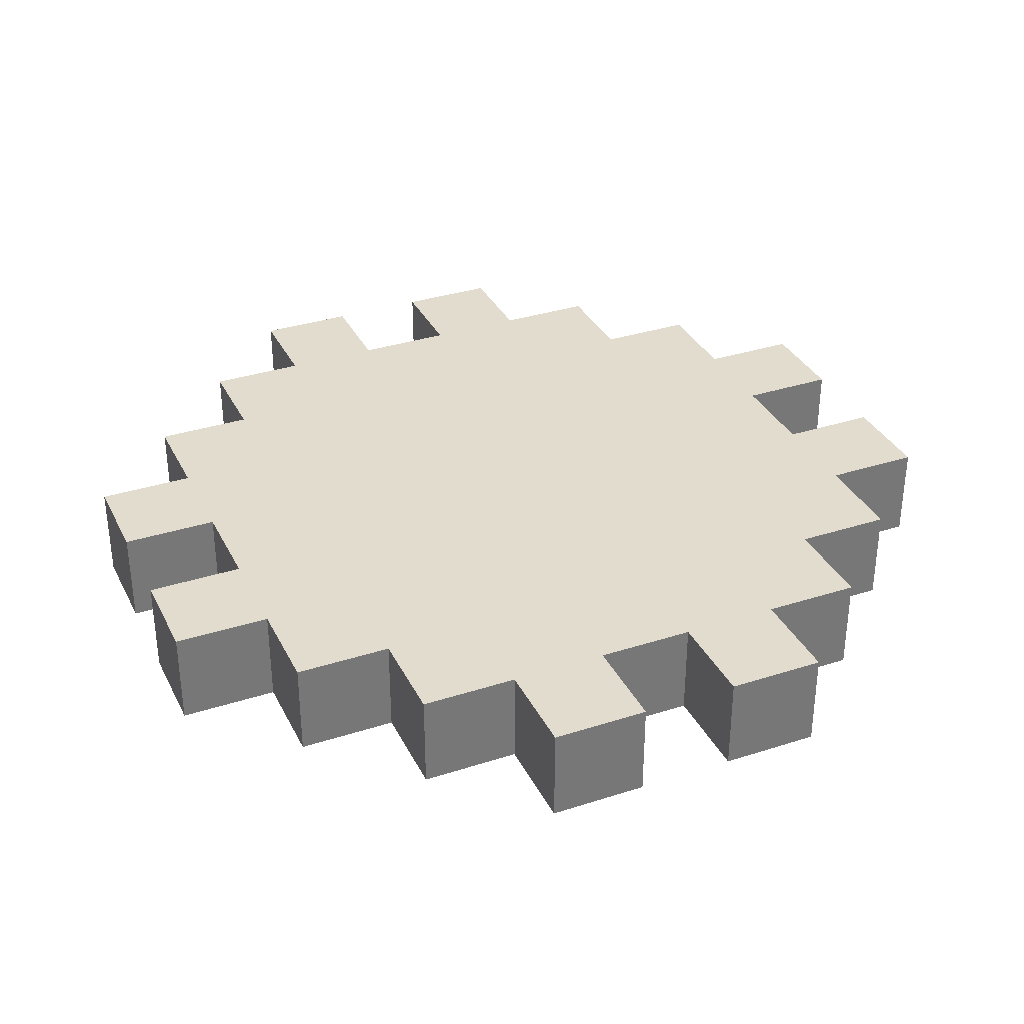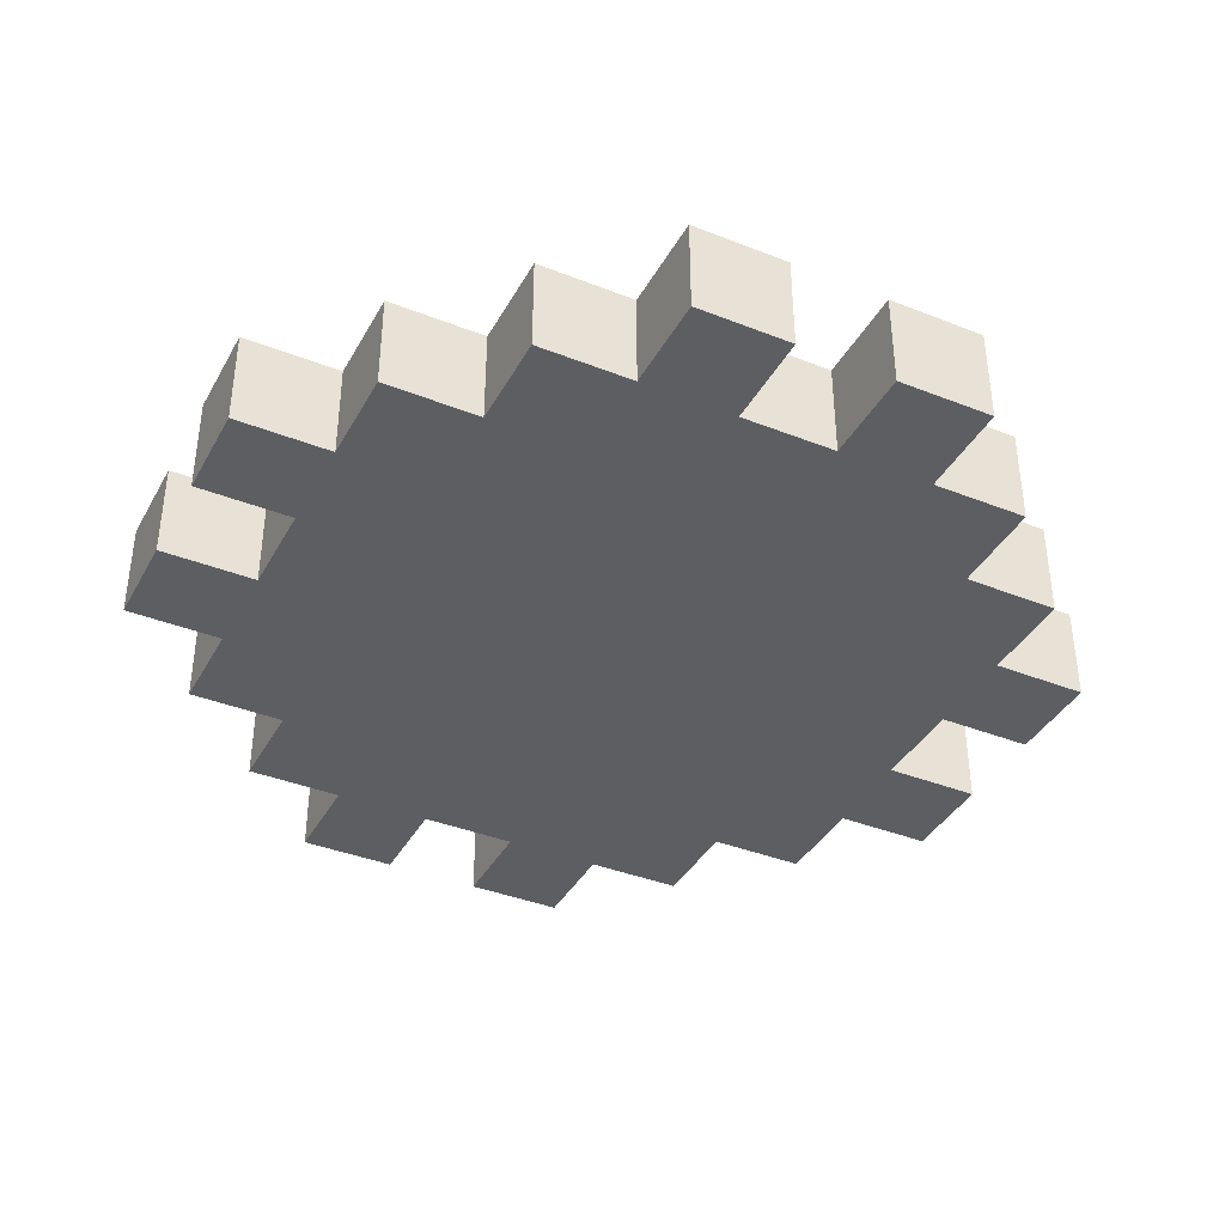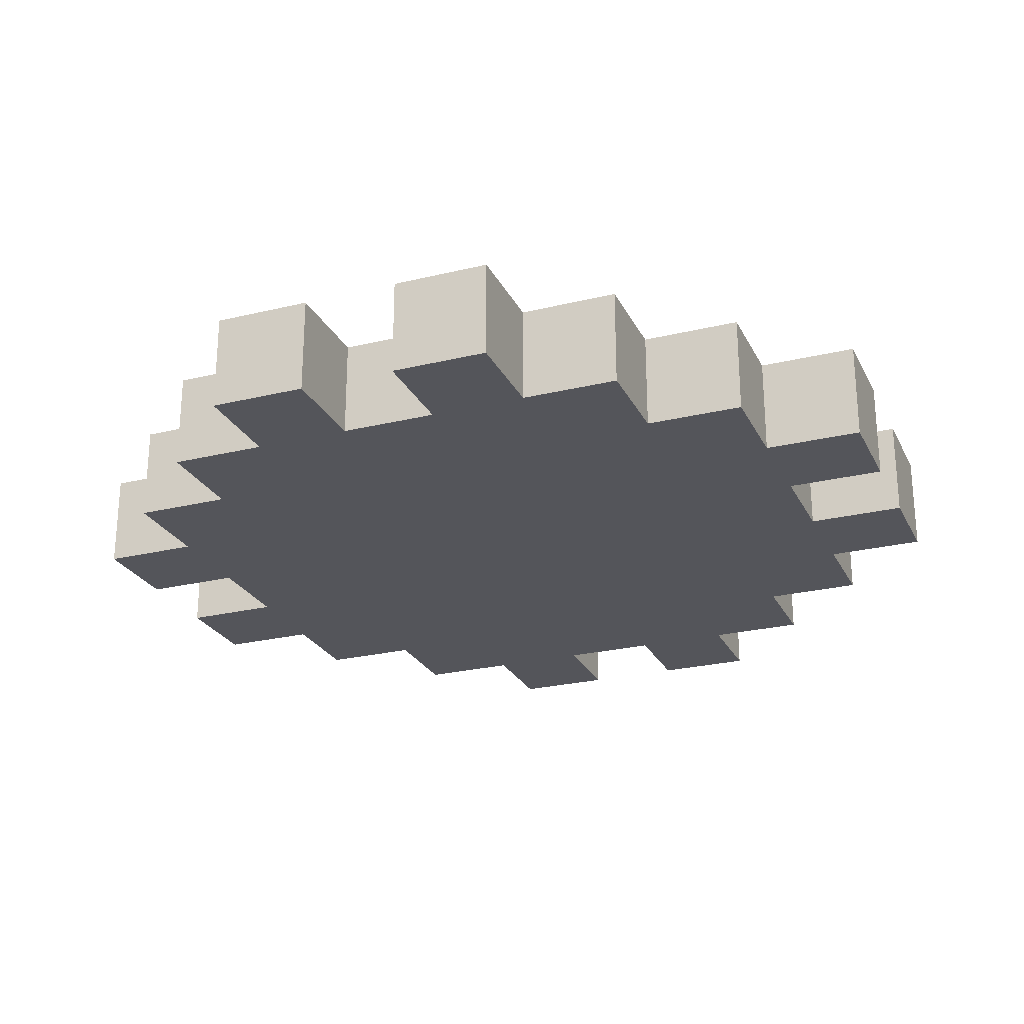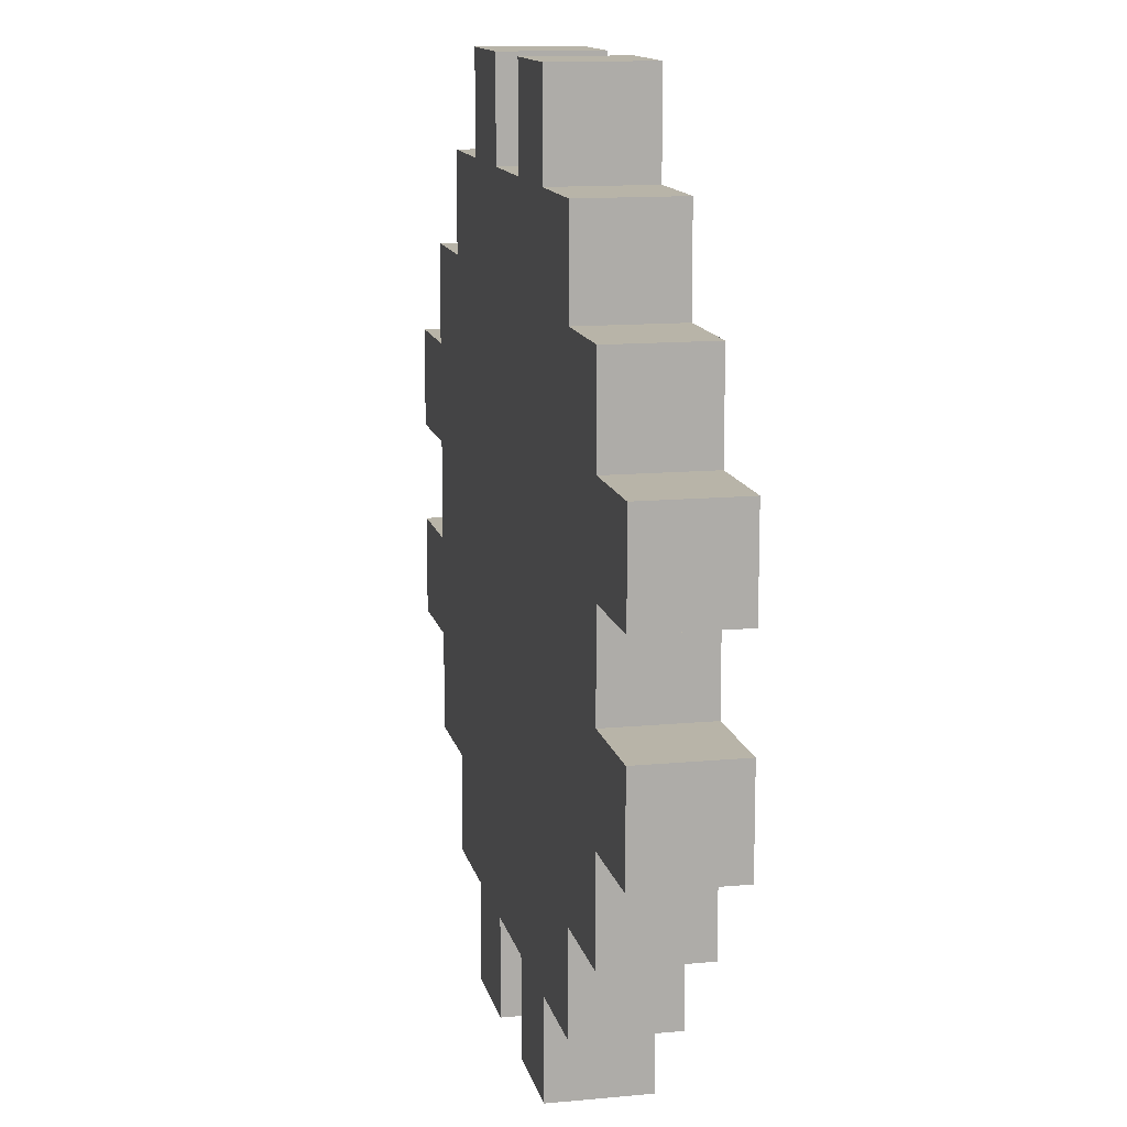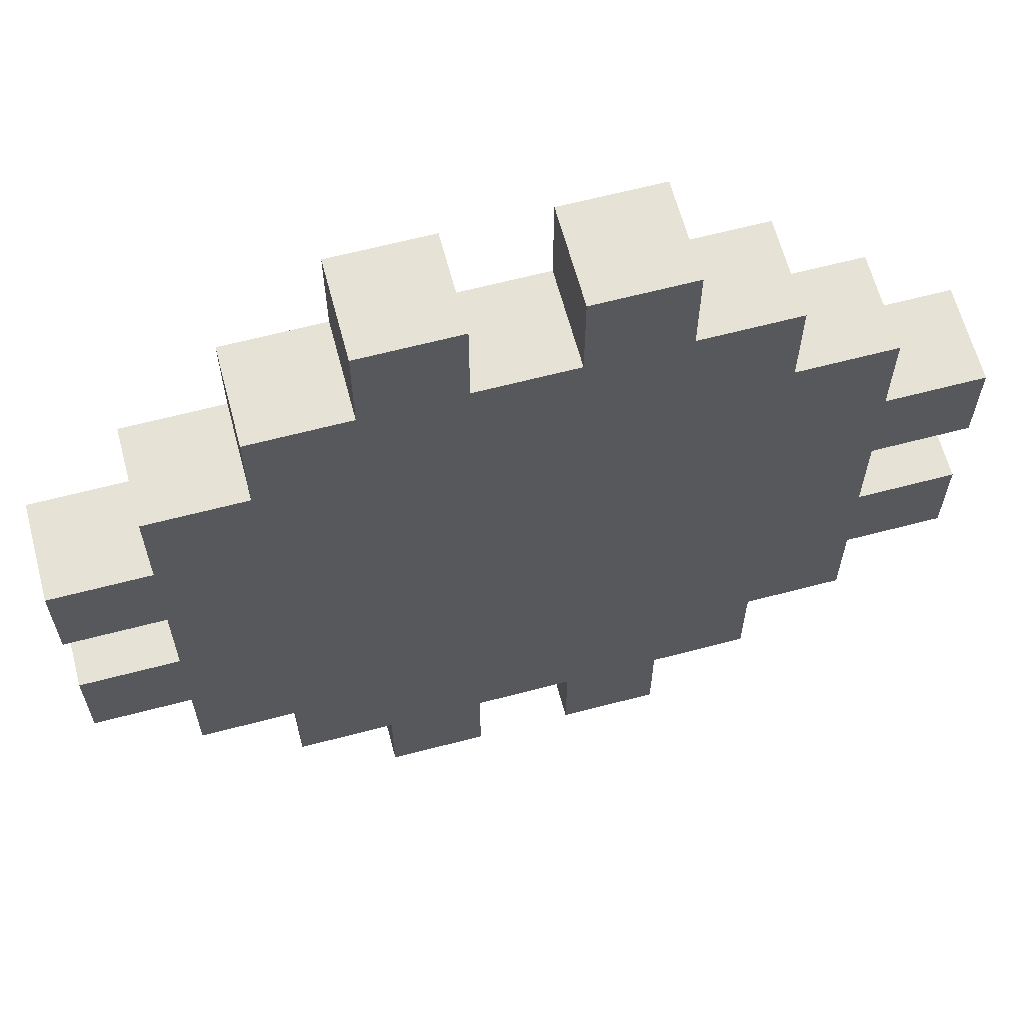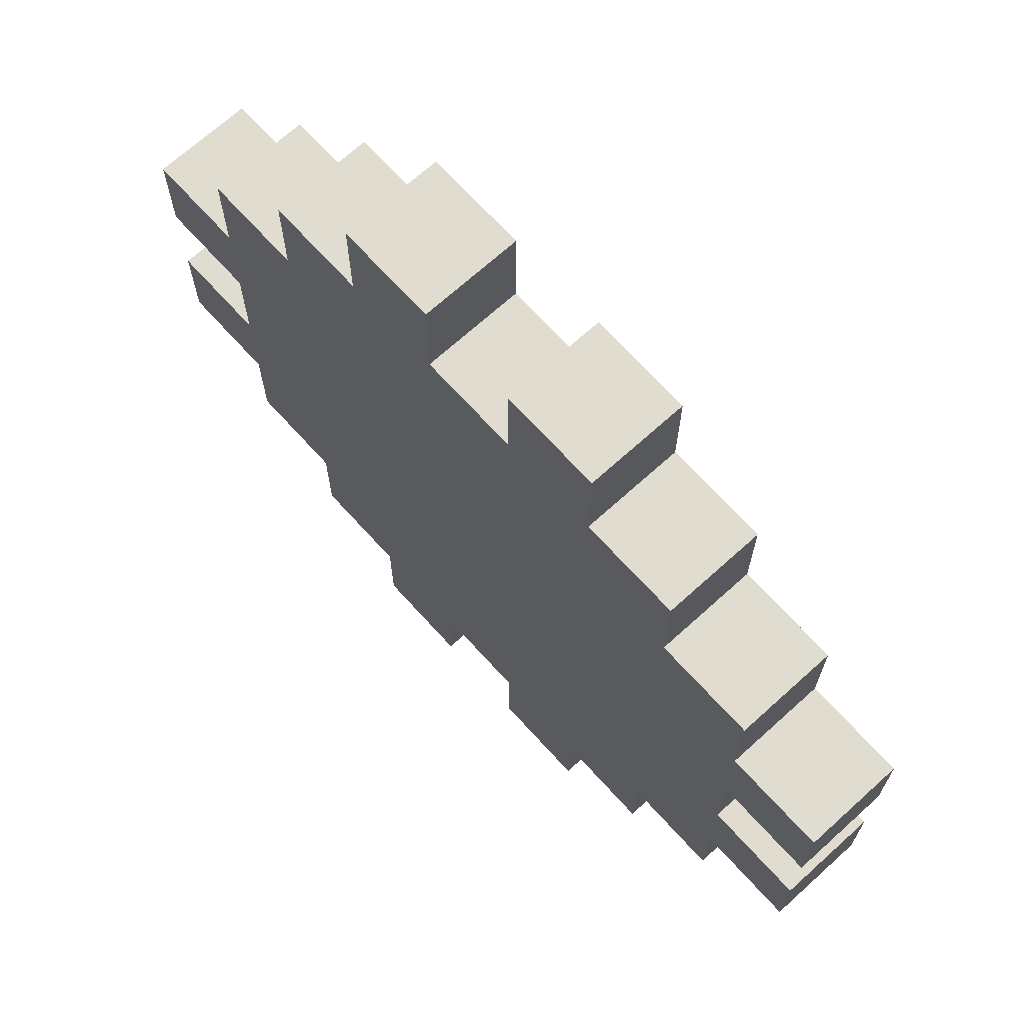
<metadata>
{"format":"obj","ext":"obj","renderer":"f3d","projection":"perspective","resolution":1024,"background":"white","views":[{"elev":34.0,"azim":66.4,"up":"+Z"},{"elev":-38.8,"azim":153.6,"up":"+Z"},{"elev":-25.0,"azim":-158.5,"up":"+Z"},{"elev":13.0,"azim":77.8,"up":"+Y"},{"elev":63.6,"azim":165.1,"up":"+Y"},{"elev":69.4,"azim":-132.2,"up":"+Y"}]}
</metadata>
<code>
g Razor_07
v -0.375 -1.125 0.125
v -0.125 -0.875 0.125
v -0.125 -1.125 0.125
v -0.375 -0.875 0.125
v 0.375 0.875 0.125
v 0.125 0.875 0.125
v -0.625 -0.625 0.125
v -0.625 -0.875 0.125
v -0.125 0.875 0.125
v -0.875 0.125 0.125
v -0.875 -0.125 0.125
v -0.875 -0.375 0.125
v -0.875 -0.625 0.125
v -1.125 -0.375 0.125
v -1.125 -0.125 0.125
v -0.375 0.875 0.125
v -0.625 0.625 0.125
v -0.875 0.375 0.125
v -1.125 0.125 0.125
v -1.125 0.375 0.125
v -0.875 0.625 0.125
v -0.625 0.875 0.125
v -0.125 1.125 0.125
v -0.375 1.125 0.125
v 0.125 -1.125 0.125
v 0.375 -0.875 0.125
v 0.375 -1.125 0.125
v 0.125 -0.875 0.125
v 0.625 -0.625 0.125
v 0.625 -0.875 0.125
v 0.875 0.375 0.125
v 0.875 0.125 0.125
v 0.875 -0.125 0.125
v 0.875 -0.375 0.125
v 0.875 -0.625 0.125
v 1.125 -0.125 0.125
v 1.125 -0.375 0.125
v 1.125 0.375 0.125
v 1.125 0.125 0.125
v 0.875 0.625 0.125
v 0.625 0.625 0.125
v 0.625 0.875 0.125
v 0.375 1.125 0.125
v 0.125 1.125 0.125
v -0.125 -0.875 -0.125
v -0.375 -1.125 -0.125
v -0.125 -1.125 -0.125
v -0.375 -0.875 -0.125
v 0.375 0.875 -0.125
v 0.125 0.875 -0.125
v -0.625 -0.625 -0.125
v -0.625 -0.875 -0.125
v -0.125 0.875 -0.125
v -0.875 0.125 -0.125
v -0.875 -0.125 -0.125
v -0.875 -0.375 -0.125
v -0.875 -0.625 -0.125
v -1.125 -0.375 -0.125
v -1.125 -0.125 -0.125
v -0.375 0.875 -0.125
v -0.625 0.625 -0.125
v -0.875 0.375 -0.125
v -1.125 0.125 -0.125
v -1.125 0.375 -0.125
v -0.875 0.625 -0.125
v -0.625 0.875 -0.125
v -0.125 1.125 -0.125
v -0.375 1.125 -0.125
v 0.375 -0.875 -0.125
v 0.125 -1.125 -0.125
v 0.375 -1.125 -0.125
v 0.125 -0.875 -0.125
v 0.625 -0.625 -0.125
v 0.625 -0.875 -0.125
v 0.875 0.375 -0.125
v 0.875 0.125 -0.125
v 0.875 -0.125 -0.125
v 0.875 -0.375 -0.125
v 0.875 -0.625 -0.125
v 1.125 -0.125 -0.125
v 1.125 -0.375 -0.125
v 1.125 0.375 -0.125
v 1.125 0.125 -0.125
v 0.875 0.625 -0.125
v 0.625 0.625 -0.125
v 0.625 0.875 -0.125
v 0.375 1.125 -0.125
v 0.125 1.125 -0.125
v -0.125 -1.125 0.125
v -0.375 -1.125 -0.125
v -0.375 -1.125 0.125
v -0.125 -1.125 -0.125
v -0.125 -0.875 0.125
v -0.125 -1.125 -0.125
v -0.125 -1.125 0.125
v -0.125 -0.875 -0.125
v -0.375 -1.125 0.125
v -0.375 -0.875 -0.125
v -0.375 -0.875 0.125
v -0.375 -1.125 -0.125
v 0.375 -1.125 0.125
v 0.125 -1.125 -0.125
v 0.125 -1.125 0.125
v 0.375 -1.125 -0.125
v 0.375 -0.875 0.125
v 0.375 -1.125 -0.125
v 0.375 -1.125 0.125
v 0.375 -0.875 -0.125
v 0.125 -1.125 0.125
v 0.125 -0.875 -0.125
v 0.125 -0.875 0.125
v 0.125 -1.125 -0.125
v -0.625 -0.875 0.125
v -0.625 -0.625 -0.125
v -0.625 -0.625 0.125
v -0.625 -0.875 -0.125
v -0.375 -0.875 0.125
v -0.625 -0.875 -0.125
v -0.625 -0.875 0.125
v -0.375 -0.875 -0.125
v 0.625 -0.875 0.125
v 0.375 -0.875 -0.125
v 0.375 -0.875 0.125
v 0.625 -0.875 -0.125
v 0.625 -0.625 0.125
v 0.625 -0.875 -0.125
v 0.625 -0.875 0.125
v 0.625 -0.625 -0.125
v -0.875 -0.625 0.125
v -0.875 -0.375 -0.125
v -0.875 -0.375 0.125
v -0.875 -0.625 -0.125
v -0.625 -0.625 0.125
v -0.875 -0.625 -0.125
v -0.875 -0.625 0.125
v -0.625 -0.625 -0.125
v 0.875 -0.625 0.125
v 0.625 -0.625 -0.125
v 0.625 -0.625 0.125
v 0.875 -0.625 -0.125
v 0.875 -0.375 0.125
v 0.875 -0.625 -0.125
v 0.875 -0.625 0.125
v 0.875 -0.375 -0.125
v -0.875 -0.375 0.125
v -1.125 -0.375 -0.125
v -1.125 -0.375 0.125
v -0.875 -0.375 -0.125
v -1.125 -0.125 0.125
v -0.875 -0.125 -0.125
v -0.875 -0.125 0.125
v -1.125 -0.125 -0.125
v -1.125 -0.375 0.125
v -1.125 -0.125 -0.125
v -1.125 -0.125 0.125
v -1.125 -0.375 -0.125
v 1.125 -0.375 0.125
v 0.875 -0.375 -0.125
v 0.875 -0.375 0.125
v 1.125 -0.375 -0.125
v 1.125 -0.125 0.125
v 1.125 -0.375 -0.125
v 1.125 -0.375 0.125
v 1.125 -0.125 -0.125
v 0.875 -0.125 0.125
v 1.125 -0.125 -0.125
v 1.125 -0.125 0.125
v 0.875 -0.125 -0.125
v -0.875 -0.125 0.125
v -0.875 0.125 -0.125
v -0.875 0.125 0.125
v -0.875 -0.125 -0.125
v 0.875 0.125 0.125
v 0.875 -0.125 -0.125
v 0.875 -0.125 0.125
v 0.875 0.125 -0.125
v -0.875 0.125 0.125
v -1.125 0.125 -0.125
v -1.125 0.125 0.125
v -0.875 0.125 -0.125
v -1.125 0.375 0.125
v -0.875 0.375 -0.125
v -0.875 0.375 0.125
v -1.125 0.375 -0.125
v -1.125 0.125 0.125
v -1.125 0.375 -0.125
v -1.125 0.375 0.125
v -1.125 0.125 -0.125
v 1.125 0.125 0.125
v 0.875 0.125 -0.125
v 0.875 0.125 0.125
v 1.125 0.125 -0.125
v 1.125 0.375 0.125
v 1.125 0.125 -0.125
v 1.125 0.125 0.125
v 1.125 0.375 -0.125
v 0.875 0.375 0.125
v 1.125 0.375 -0.125
v 1.125 0.375 0.125
v 0.875 0.375 -0.125
v -0.875 0.625 0.125
v -0.625 0.625 -0.125
v -0.625 0.625 0.125
v -0.875 0.625 -0.125
v -0.875 0.375 0.125
v -0.875 0.625 -0.125
v -0.875 0.625 0.125
v -0.875 0.375 -0.125
v 0.125 -0.875 0.125
v -0.125 -0.875 -0.125
v -0.125 -0.875 0.125
v 0.125 -0.875 -0.125
v 0.875 0.625 0.125
v 0.875 0.375 -0.125
v 0.875 0.375 0.125
v 0.875 0.625 -0.125
v 0.625 0.625 0.125
v 0.875 0.625 -0.125
v 0.875 0.625 0.125
v 0.625 0.625 -0.125
v -0.625 0.875 0.125
v -0.375 0.875 -0.125
v -0.375 0.875 0.125
v -0.625 0.875 -0.125
v -0.625 0.625 0.125
v -0.625 0.875 -0.125
v -0.625 0.875 0.125
v -0.625 0.625 -0.125
v -0.125 0.875 0.125
v 0.125 0.875 -0.125
v 0.125 0.875 0.125
v -0.125 0.875 -0.125
v 0.625 0.875 0.125
v 0.625 0.625 -0.125
v 0.625 0.625 0.125
v 0.625 0.875 -0.125
v 0.375 0.875 0.125
v 0.625 0.875 -0.125
v 0.625 0.875 0.125
v 0.375 0.875 -0.125
v -0.125 1.125 0.125
v -0.125 0.875 -0.125
v -0.125 0.875 0.125
v -0.125 1.125 -0.125
v -0.375 1.125 0.125
v -0.125 1.125 -0.125
v -0.125 1.125 0.125
v -0.375 1.125 -0.125
v -0.375 0.875 0.125
v -0.375 1.125 -0.125
v -0.375 1.125 0.125
v -0.375 0.875 -0.125
v 0.375 1.125 0.125
v 0.375 0.875 -0.125
v 0.375 0.875 0.125
v 0.375 1.125 -0.125
v 0.125 1.125 0.125
v 0.375 1.125 -0.125
v 0.375 1.125 0.125
v 0.125 1.125 -0.125
v 0.125 0.875 0.125
v 0.125 1.125 -0.125
v 0.125 1.125 0.125
v 0.125 0.875 -0.125
g Razor_07_0
f 3 2 1
f 4 1 2
f 2 5 4
f 6 4 5
f 4 6 7
f 7 8 4
f 9 7 6
f 7 9 10
f 10 11 7
f 11 12 7
f 12 13 7
f 12 11 14
f 15 14 11
f 16 10 9
f 10 16 17
f 10 17 18
f 10 18 19
f 20 19 18
f 21 18 17
f 22 17 16
f 9 23 16
f 24 16 23
f 27 26 25
f 28 25 26
f 28 26 29
f 30 29 26
f 28 29 31
f 32 31 29
f 33 32 29
f 34 33 29
f 35 34 29
f 33 34 36
f 37 36 34
f 31 32 38
f 39 38 32
f 31 40 28
f 41 28 40
f 28 41 2
f 41 42 2
f 5 2 42
f 5 43 6
f 44 6 43
f 47 46 45
f 48 45 46
f 45 48 49
f 50 49 48
f 48 51 50
f 51 48 52
f 53 50 51
f 51 54 53
f 54 51 55
f 55 51 56
f 56 51 57
f 56 58 55
f 59 55 58
f 60 53 54
f 54 61 60
f 54 62 61
f 54 63 62
f 64 62 63
f 65 61 62
f 66 60 61
f 53 60 67
f 68 67 60
f 71 70 69
f 72 69 70
f 72 73 69
f 74 69 73
f 72 75 73
f 76 73 75
f 77 73 76
f 78 73 77
f 79 73 78
f 77 80 78
f 81 78 80
f 75 82 76
f 83 76 82
f 75 72 84
f 85 84 72
f 72 45 85
f 85 45 86
f 49 86 45
f 49 50 87
f 88 87 50
f 91 90 89
f 92 89 90
f 95 94 93
f 96 93 94
f 99 98 97
f 100 97 98
f 103 102 101
f 104 101 102
f 107 106 105
f 108 105 106
f 111 110 109
f 112 109 110
f 115 114 113
f 116 113 114
f 119 118 117
f 120 117 118
f 123 122 121
f 124 121 122
f 127 126 125
f 128 125 126
f 131 130 129
f 132 129 130
f 135 134 133
f 136 133 134
f 139 138 137
f 140 137 138
f 143 142 141
f 144 141 142
f 147 146 145
f 148 145 146
f 151 150 149
f 152 149 150
f 155 154 153
f 156 153 154
f 159 158 157
f 160 157 158
f 163 162 161
f 164 161 162
f 167 166 165
f 168 165 166
f 171 170 169
f 172 169 170
f 175 174 173
f 176 173 174
f 179 178 177
f 180 177 178
f 183 182 181
f 184 181 182
f 187 186 185
f 188 185 186
f 191 190 189
f 192 189 190
f 195 194 193
f 196 193 194
f 199 198 197
f 200 197 198
f 203 202 201
f 204 201 202
f 207 206 205
f 208 205 206
f 211 210 209
f 212 209 210
f 215 214 213
f 216 213 214
f 219 218 217
f 220 217 218
f 223 222 221
f 224 221 222
f 227 226 225
f 228 225 226
f 231 230 229
f 232 229 230
f 235 234 233
f 236 233 234
f 239 238 237
f 240 237 238
f 243 242 241
f 244 241 242
f 247 246 245
f 248 245 246
f 251 250 249
f 252 249 250
f 255 254 253
f 256 253 254
f 259 258 257
f 260 257 258
f 263 262 261
f 264 261 262

</code>
